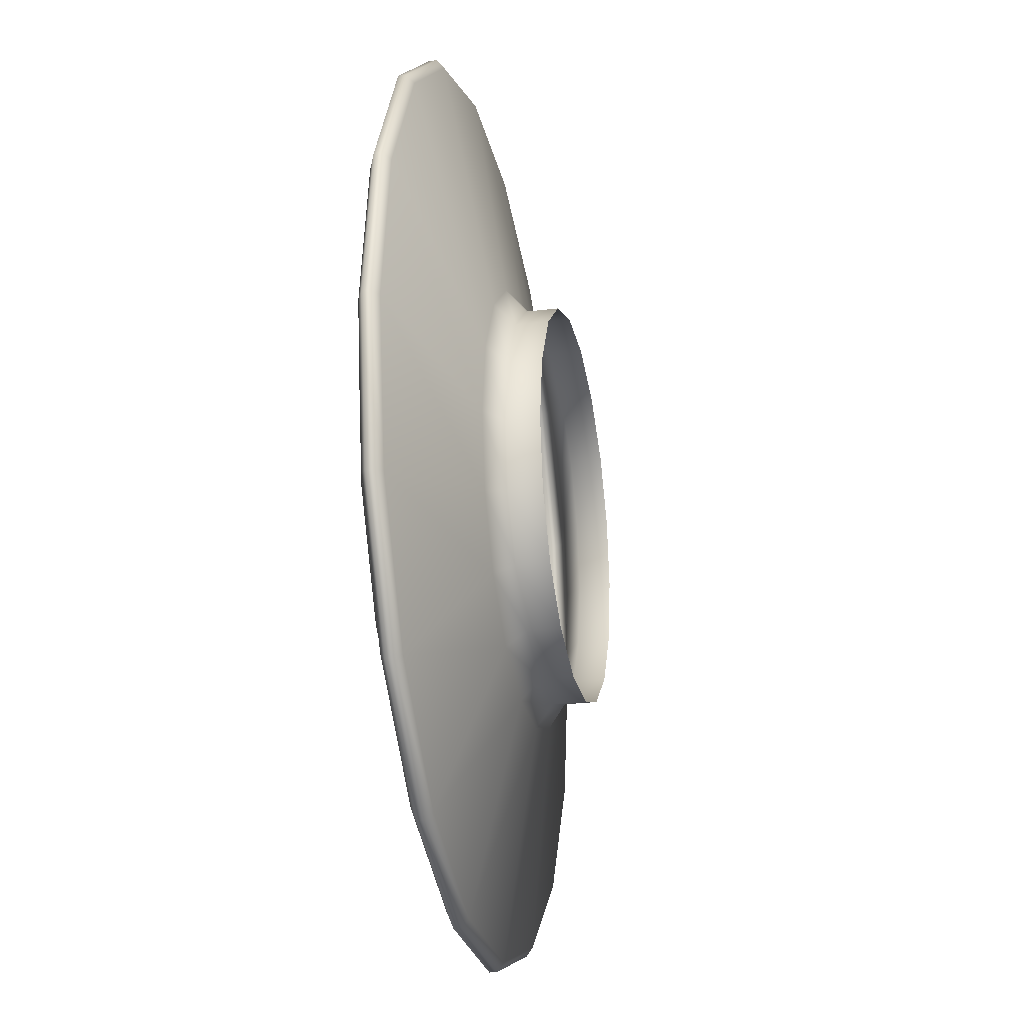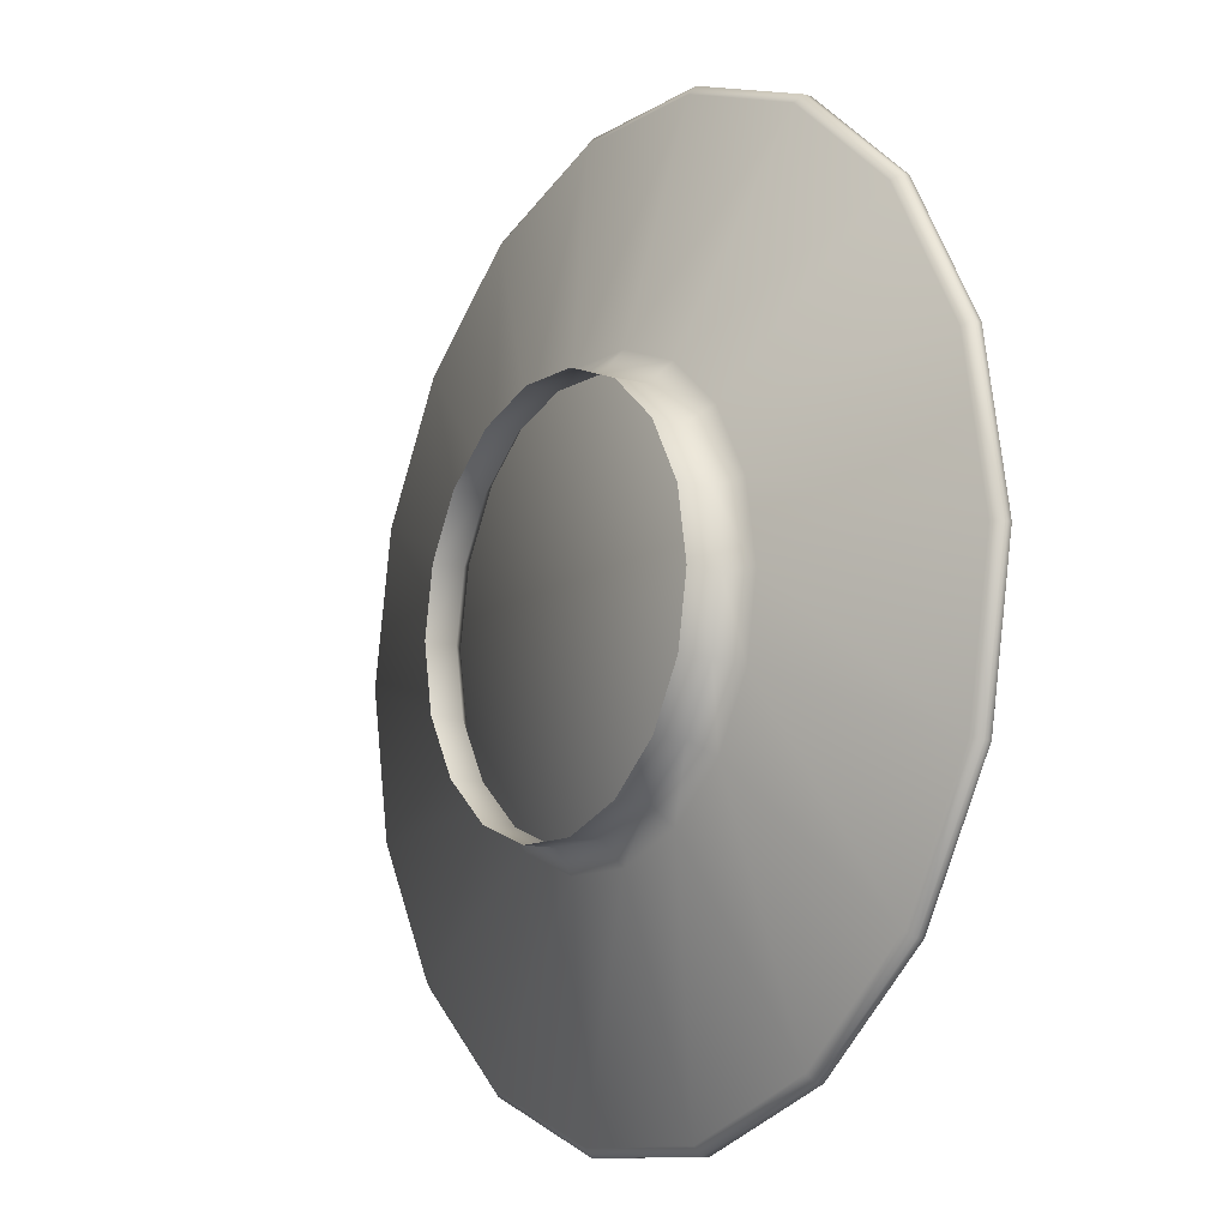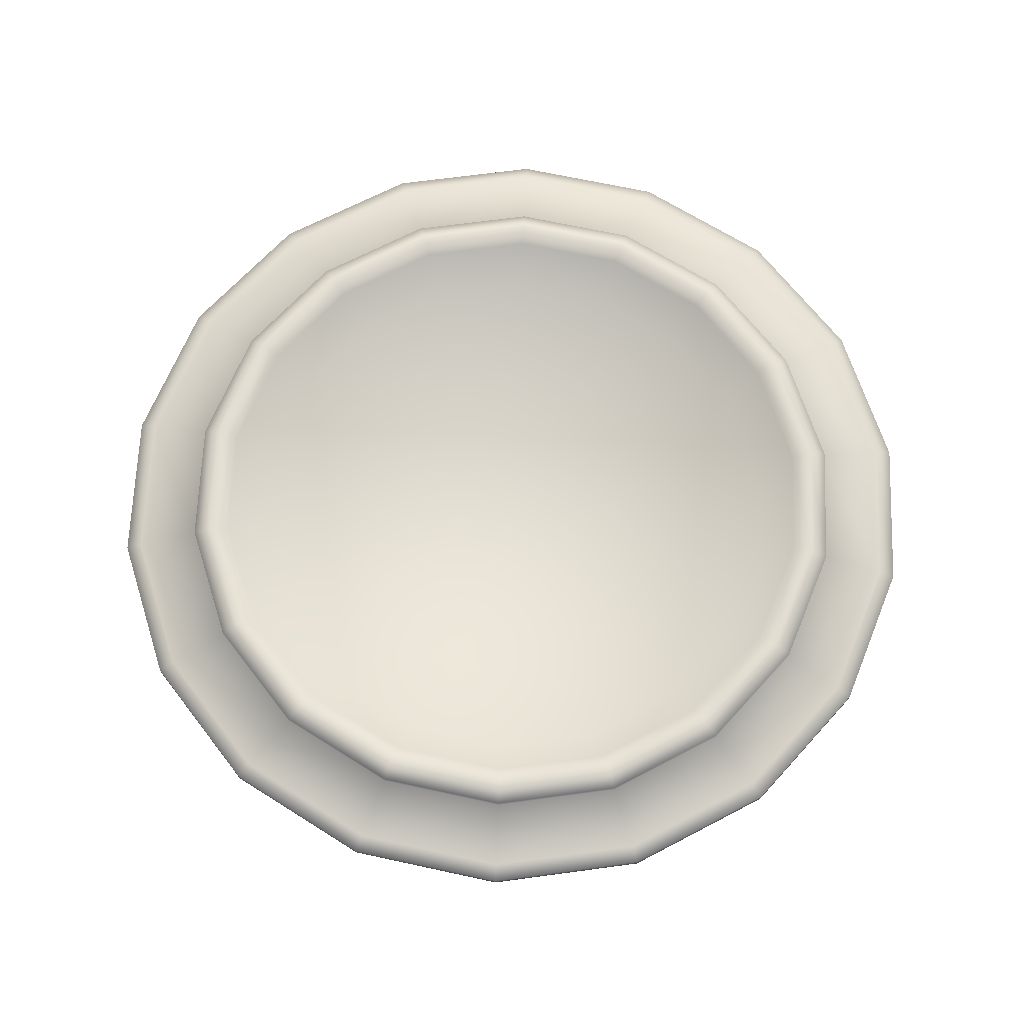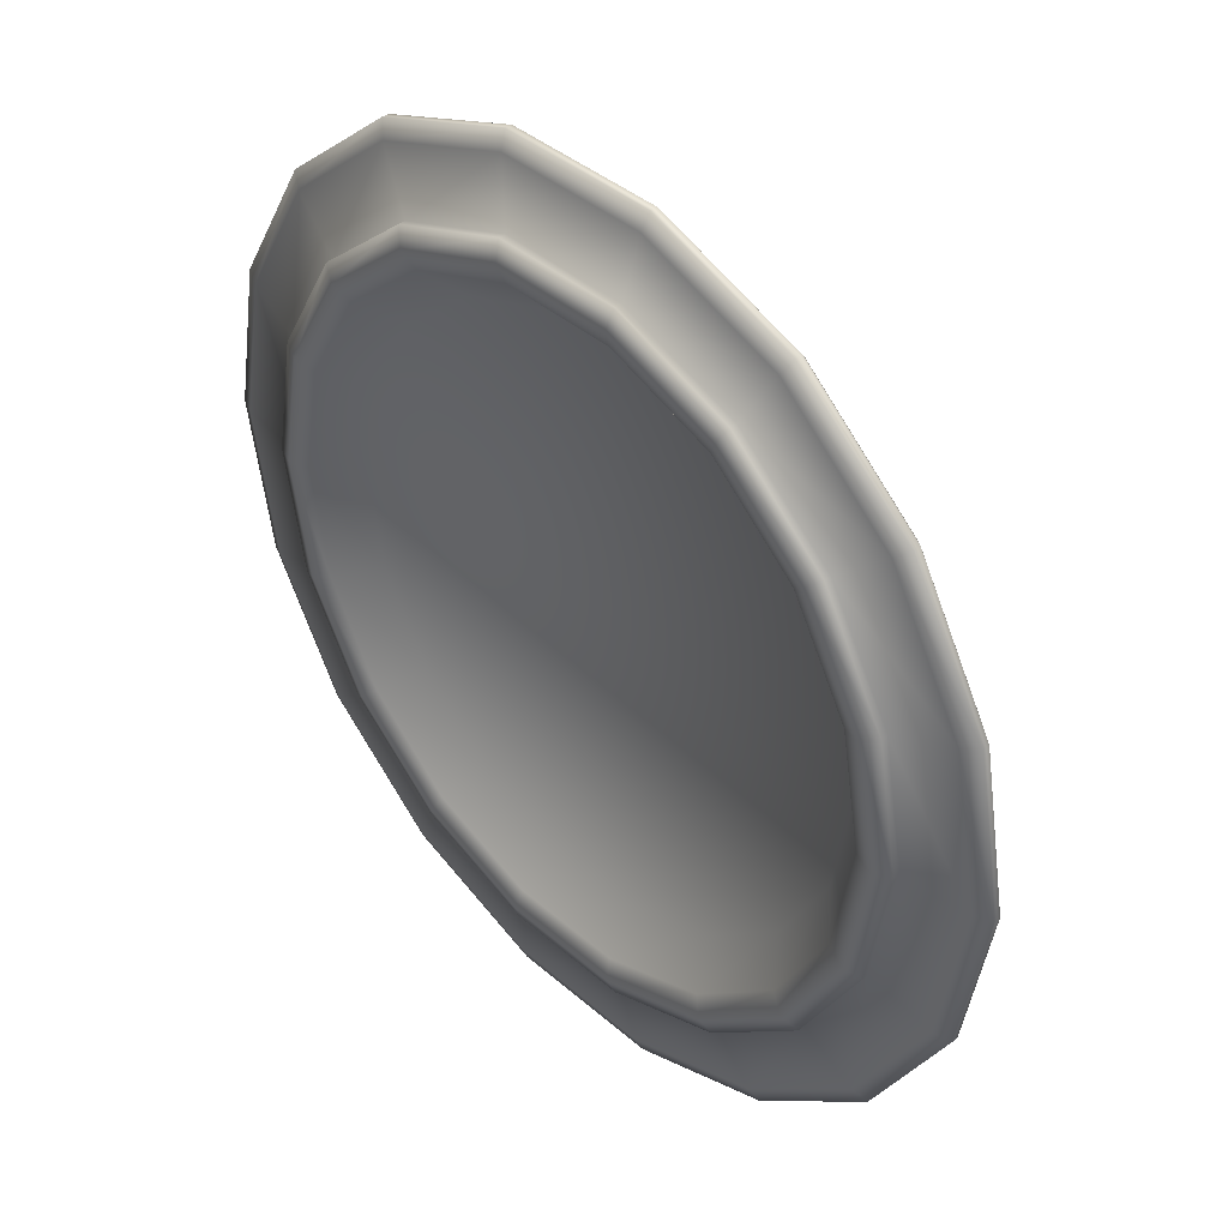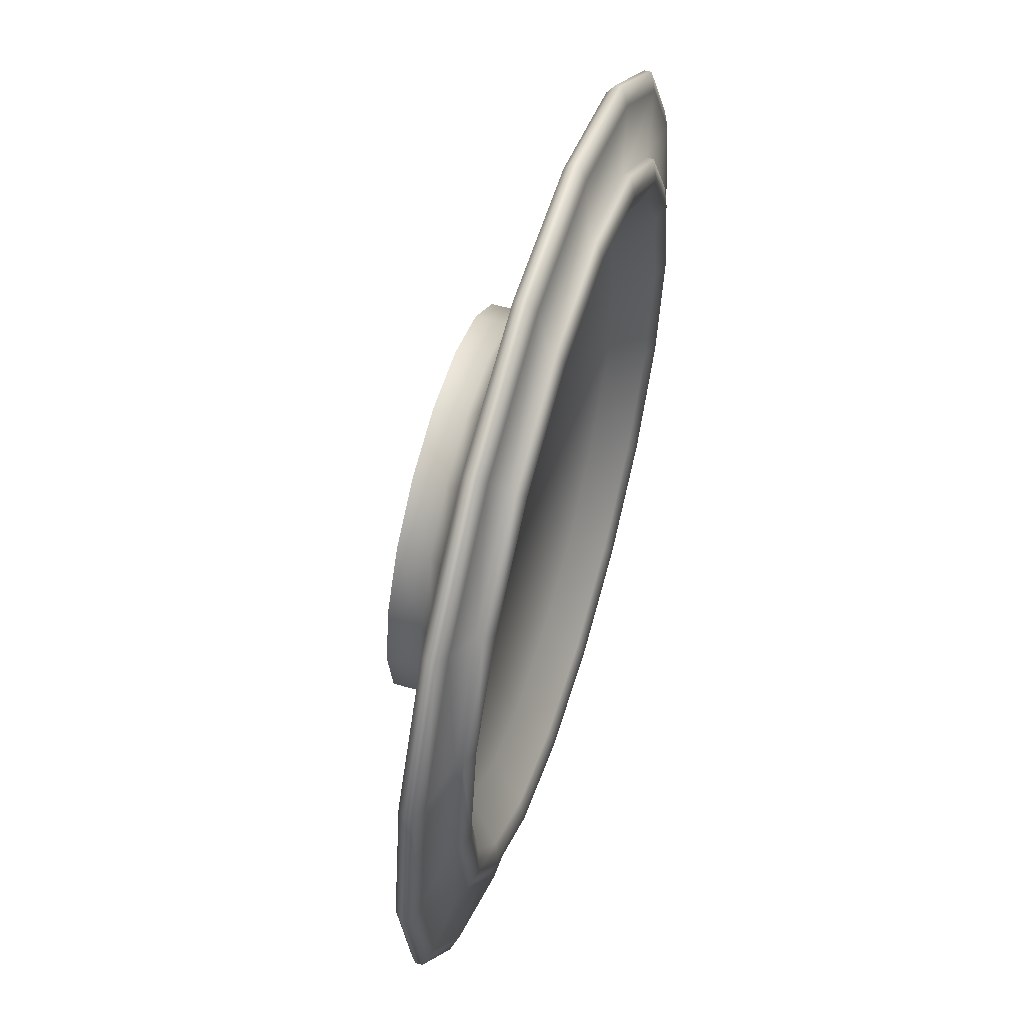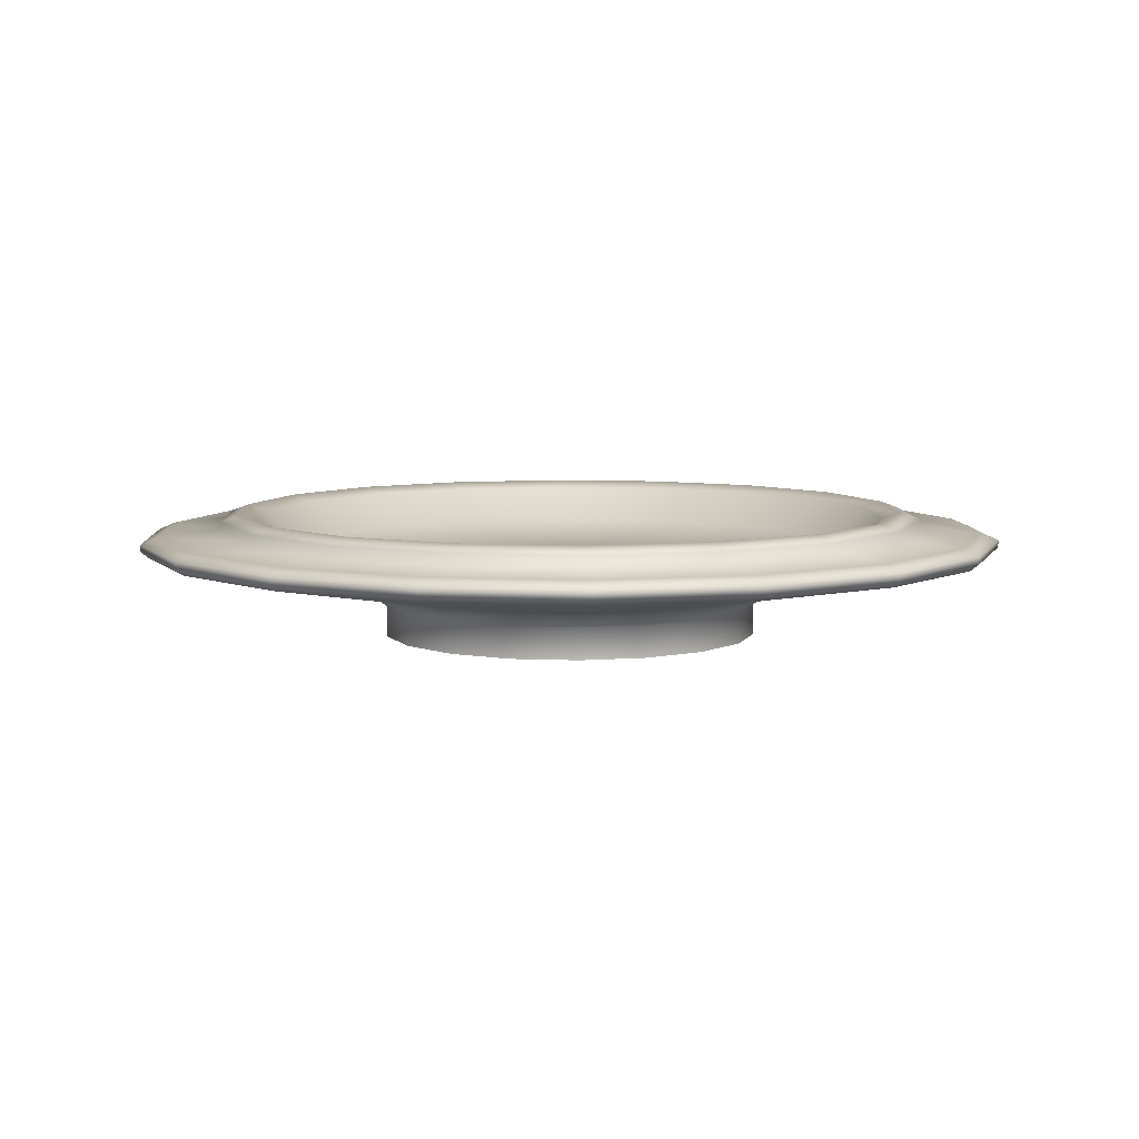
<metadata>
{"format":"obj","ext":"obj","renderer":"f3d","projection":"perspective","resolution":1024,"background":"white","views":[{"elev":-25.2,"azim":-78.6,"up":"+Z"},{"elev":-10.8,"azim":55.9,"up":"+Z"},{"elev":67.6,"azim":-7.7,"up":"+Y"},{"elev":39.9,"azim":-133.1,"up":"+Z"},{"elev":56.4,"azim":106.7,"up":"+Z"},{"elev":7.1,"azim":-52.7,"up":"+Y"}]}
</metadata>
<code>
v  5.549 0 -0
v  5.214 0 -1.898
v  5.214 0.9052 -1.898
v  5.549 0.9052 -0
v  4.25 0 -3.567
v  4.25 0.9052 -3.567
v  2.774 0 -4.805
v  2.774 0.9052 -4.805
v  0.9635 0 -5.464
v  0.9635 0.9052 -5.464
v  -0.9635 0 -5.464
v  -0.9635 0.9052 -5.464
v  -2.774 0 -4.805
v  -2.774 0.9052 -4.805
v  -4.25 0 -3.567
v  -4.25 0.9052 -3.567
v  -5.214 0 -1.898
v  -5.214 0.9052 -1.898
v  -5.549 0 -0
v  -5.549 0.9052 -0
v  -5.214 0 1.898
v  -5.214 0.9052 1.898
v  -4.25 0 3.567
v  -4.25 0.9052 3.567
v  -2.774 0 4.805
v  -2.774 0.9052 4.805
v  -0.9635 0 5.464
v  -0.9635 0.9052 5.464
v  0.9635 0 5.464
v  0.9635 0.9052 5.464
v  2.774 0 4.805
v  2.774 0.9052 4.805
v  4.25 0 3.567
v  4.25 0.9052 3.567
v  5.214 0 1.898
v  5.214 0.9052 1.898
v  7.804 2.527 2.84
v  8.305 2.527 0
v  7.804 2.527 -2.84
v  6.362 2.527 -5.338
v  4.152 2.527 -7.192
v  1.442 2.527 -8.178
v  -1.442 2.527 -8.178
v  -4.152 2.527 -7.192
v  -6.362 2.527 -5.338
v  -7.804 2.527 -2.84
v  -8.305 2.527 -0
v  -7.804 2.527 2.84
v  -6.362 2.527 5.338
v  -4.152 2.527 7.192
v  -1.442 2.527 8.178
v  1.442 2.527 8.178
v  4.152 2.527 7.192
v  6.362 2.527 5.338
v  5.819 1.405 -2.118
v  6.193 1.405 -0
v  4.744 1.405 -3.981
v  3.096 1.405 -5.363
v  1.075 1.405 -6.099
v  -1.075 1.405 -6.099
v  -3.096 1.405 -5.363
v  -4.744 1.405 -3.981
v  -5.819 1.405 -2.118
v  -6.193 1.405 -0
v  -5.819 1.405 2.118
v  -4.744 1.405 3.981
v  -3.096 1.405 5.363
v  -1.075 1.405 6.099
v  1.075 1.405 6.099
v  3.096 1.405 5.363
v  4.744 1.405 3.981
v  5.819 1.405 2.118
v  11.73 2.527 -4.27
v  12.48 2.527 0
v  9.563 2.527 -8.024
v  6.242 2.527 -10.81
v  2.168 2.527 -12.29
v  -2.168 2.527 -12.29
v  -6.242 2.527 -10.81
v  -9.563 2.527 -8.024
v  -11.73 2.527 -4.27
v  -12.48 2.527 -0
v  -11.73 2.527 4.27
v  -9.563 2.527 8.024
v  -6.242 2.527 10.81
v  -2.168 2.527 12.29
v  2.168 2.527 12.29
v  6.242 2.527 10.81
v  9.563 2.527 8.024
v  11.73 2.527 4.27
v  11.96 2.727 -4.352
v  12.73 2.727 0
v  9.748 2.727 -8.18
v  6.363 2.727 -11.02
v  2.21 2.727 -12.53
v  -2.21 2.727 -12.53
v  -6.363 2.727 -11.02
v  -9.748 2.727 -8.18
v  -11.96 2.727 -4.352
v  -12.73 2.727 -0
v  -11.96 2.727 4.352
v  -9.748 2.727 8.18
v  -6.363 2.727 11.02
v  -2.21 2.727 12.53
v  2.21 2.727 12.53
v  6.363 2.727 11.02
v  9.748 2.727 8.18
v  11.96 2.727 4.352
v  11.96 2.927 -4.352
v  12.73 2.927 0
v  9.748 2.927 -8.18
v  6.363 2.927 -11.02
v  2.21 2.927 -12.53
v  -2.21 2.927 -12.53
v  -6.363 2.927 -11.02
v  -9.748 2.927 -8.18
v  -11.96 2.927 -4.352
v  -12.73 2.927 -0
v  -11.96 2.927 4.352
v  -9.748 2.927 8.18
v  -6.363 2.927 11.02
v  -2.21 2.927 12.53
v  2.21 2.927 12.53
v  6.363 2.927 11.02
v  9.748 2.927 8.18
v  11.96 2.927 4.352
v  11.51 3.127 -4.19
v  12.25 3.127 0
v  9.385 3.127 -7.875
v  6.126 3.127 -10.61
v  2.127 3.127 -12.07
v  -2.127 3.127 -12.07
v  -6.126 3.127 -10.61
v  -9.385 3.127 -7.875
v  -11.51 3.127 -4.19
v  -12.25 3.127 -0
v  -11.51 3.127 4.19
v  -9.385 3.127 7.875
v  -6.126 3.127 10.61
v  -2.127 3.127 12.07
v  2.127 3.127 12.07
v  6.126 3.127 10.61
v  9.385 3.127 7.875
v  11.51 3.127 4.19
v  9.805 3.327 -3.569
v  10.43 3.327 0
v  7.993 3.327 -6.707
v  5.217 3.327 -9.036
v  1.812 3.327 -10.28
v  -1.812 3.327 -10.28
v  -5.217 3.327 -9.036
v  -7.993 3.327 -6.707
v  -9.805 3.327 -3.569
v  -10.43 3.327 -0
v  -9.805 3.327 3.569
v  -7.993 3.327 6.707
v  -5.217 3.327 9.036
v  -1.812 3.327 10.28
v  1.812 3.327 10.28
v  5.217 3.327 9.036
v  7.993 3.327 6.707
v  9.805 3.327 3.569
v  9.805 3.527 -3.569
v  10.43 3.527 0
v  7.993 3.527 -6.707
v  5.217 3.527 -9.036
v  1.812 3.527 -10.28
v  -1.812 3.527 -10.28
v  -5.217 3.527 -9.036
v  -7.993 3.527 -6.707
v  -9.805 3.527 -3.569
v  -10.43 3.527 -0
v  -9.805 3.527 3.569
v  -7.993 3.527 6.707
v  -5.217 3.527 9.036
v  -1.812 3.527 10.28
v  1.812 3.527 10.28
v  5.217 3.527 9.036
v  7.993 3.527 6.707
v  9.805 3.527 3.569
v  9.299 3.727 -3.385
v  9.896 3.727 0
v  7.581 3.727 -6.361
v  4.948 3.727 -8.57
v  1.718 3.727 -9.746
v  -1.718 3.727 -9.746
v  -4.948 3.727 -8.57
v  -7.581 3.727 -6.361
v  -9.299 3.727 -3.385
v  -9.896 3.727 -0
v  -9.299 3.727 3.385
v  -7.581 3.727 6.361
v  -4.948 3.727 8.57
v  -1.718 3.727 9.746
v  1.718 3.727 9.746
v  4.948 3.727 8.57
v  7.581 3.727 6.361
v  9.299 3.727 3.385
v  8.785 3.527 -3.198
v  9.349 3.527 0
v  7.162 3.527 -6.01
v  4.675 3.527 -8.097
v  1.623 3.527 -9.207
v  -1.623 3.527 -9.207
v  -4.675 3.527 -8.097
v  -7.162 3.527 -6.01
v  -8.785 3.527 -3.198
v  -9.349 3.527 -0
v  -8.785 3.527 3.198
v  -7.162 3.527 6.01
v  -4.675 3.527 8.097
v  -1.623 3.527 9.207
v  1.623 3.527 9.207
v  4.675 3.527 8.097
v  7.162 3.527 6.01
v  8.785 3.527 3.198
o Cylinder001
g Cylinder001
f 1 2 3 4
f 2 5 6 3
f 5 7 8 6
f 7 9 10 8
f 9 11 12 10
f 11 13 14 12
f 13 15 16 14
f 15 17 18 16
f 17 19 20 18
f 19 21 22 20
f 21 23 24 22
f 23 25 26 24
f 25 27 28 26
f 27 29 30 28
f 29 31 32 30
f 31 33 34 32
f 33 35 36 34
f 35 1 4 36
f 37 38 39 40 41 42 43 44 45 46 47 48 49 50 51 52 53 54
f 4 3 55 56
f 3 6 57 55
f 6 8 58 57
f 8 10 59 58
f 10 12 60 59
f 12 14 61 60
f 14 16 62 61
f 16 18 63 62
f 18 20 64 63
f 20 22 65 64
f 22 24 66 65
f 24 26 67 66
f 26 28 68 67
f 28 30 69 68
f 30 32 70 69
f 32 34 71 70
f 34 36 72 71
f 36 4 56 72
f 56 55 73 74
f 55 57 75 73
f 57 58 76 75
f 58 59 77 76
f 59 60 78 77
f 60 61 79 78
f 61 62 80 79
f 62 63 81 80
f 63 64 82 81
f 64 65 83 82
f 65 66 84 83
f 66 67 85 84
f 67 68 86 85
f 68 69 87 86
f 69 70 88 87
f 70 71 89 88
f 71 72 90 89
f 72 56 74 90
f 74 73 91 92
f 73 75 93 91
f 75 76 94 93
f 76 77 95 94
f 77 78 96 95
f 78 79 97 96
f 79 80 98 97
f 80 81 99 98
f 81 82 100 99
f 82 83 101 100
f 83 84 102 101
f 84 85 103 102
f 85 86 104 103
f 86 87 105 104
f 87 88 106 105
f 88 89 107 106
f 89 90 108 107
f 90 74 92 108
f 92 91 109 110
f 91 93 111 109
f 93 94 112 111
f 94 95 113 112
f 95 96 114 113
f 96 97 115 114
f 97 98 116 115
f 98 99 117 116
f 99 100 118 117
f 100 101 119 118
f 101 102 120 119
f 102 103 121 120
f 103 104 122 121
f 104 105 123 122
f 105 106 124 123
f 106 107 125 124
f 107 108 126 125
f 108 92 110 126
f 110 109 127 128
f 109 111 129 127
f 111 112 130 129
f 112 113 131 130
f 113 114 132 131
f 114 115 133 132
f 115 116 134 133
f 116 117 135 134
f 117 118 136 135
f 118 119 137 136
f 119 120 138 137
f 120 121 139 138
f 121 122 140 139
f 122 123 141 140
f 123 124 142 141
f 124 125 143 142
f 125 126 144 143
f 126 110 128 144
f 128 127 145 146
f 127 129 147 145
f 129 130 148 147
f 130 131 149 148
f 131 132 150 149
f 132 133 151 150
f 133 134 152 151
f 134 135 153 152
f 135 136 154 153
f 136 137 155 154
f 137 138 156 155
f 138 139 157 156
f 139 140 158 157
f 140 141 159 158
f 141 142 160 159
f 142 143 161 160
f 143 144 162 161
f 144 128 146 162
f 146 145 163 164
f 145 147 165 163
f 147 148 166 165
f 148 149 167 166
f 149 150 168 167
f 150 151 169 168
f 151 152 170 169
f 152 153 171 170
f 153 154 172 171
f 154 155 173 172
f 155 156 174 173
f 156 157 175 174
f 157 158 176 175
f 158 159 177 176
f 159 160 178 177
f 160 161 179 178
f 161 162 180 179
f 162 146 164 180
f 164 163 181 182
f 163 165 183 181
f 165 166 184 183
f 166 167 185 184
f 167 168 186 185
f 168 169 187 186
f 169 170 188 187
f 170 171 189 188
f 171 172 190 189
f 172 173 191 190
f 173 174 192 191
f 174 175 193 192
f 175 176 194 193
f 176 177 195 194
f 177 178 196 195
f 178 179 197 196
f 179 180 198 197
f 180 164 182 198
f 182 181 199 200
f 181 183 201 199
f 183 184 202 201
f 184 185 203 202
f 185 186 204 203
f 186 187 205 204
f 187 188 206 205
f 188 189 207 206
f 189 190 208 207
f 190 191 209 208
f 191 192 210 209
f 192 193 211 210
f 193 194 212 211
f 194 195 213 212
f 195 196 214 213
f 196 197 215 214
f 197 198 216 215
f 198 182 200 216
f 200 199 39 38
f 199 201 40 39
f 201 202 41 40
f 202 203 42 41
f 203 204 43 42
f 204 205 44 43
f 205 206 45 44
f 206 207 46 45
f 207 208 47 46
f 208 209 48 47
f 209 210 49 48
f 210 211 50 49
f 211 212 51 50
f 212 213 52 51
f 213 214 53 52
f 214 215 54 53
f 215 216 37 54
f 216 200 38 37

</code>
